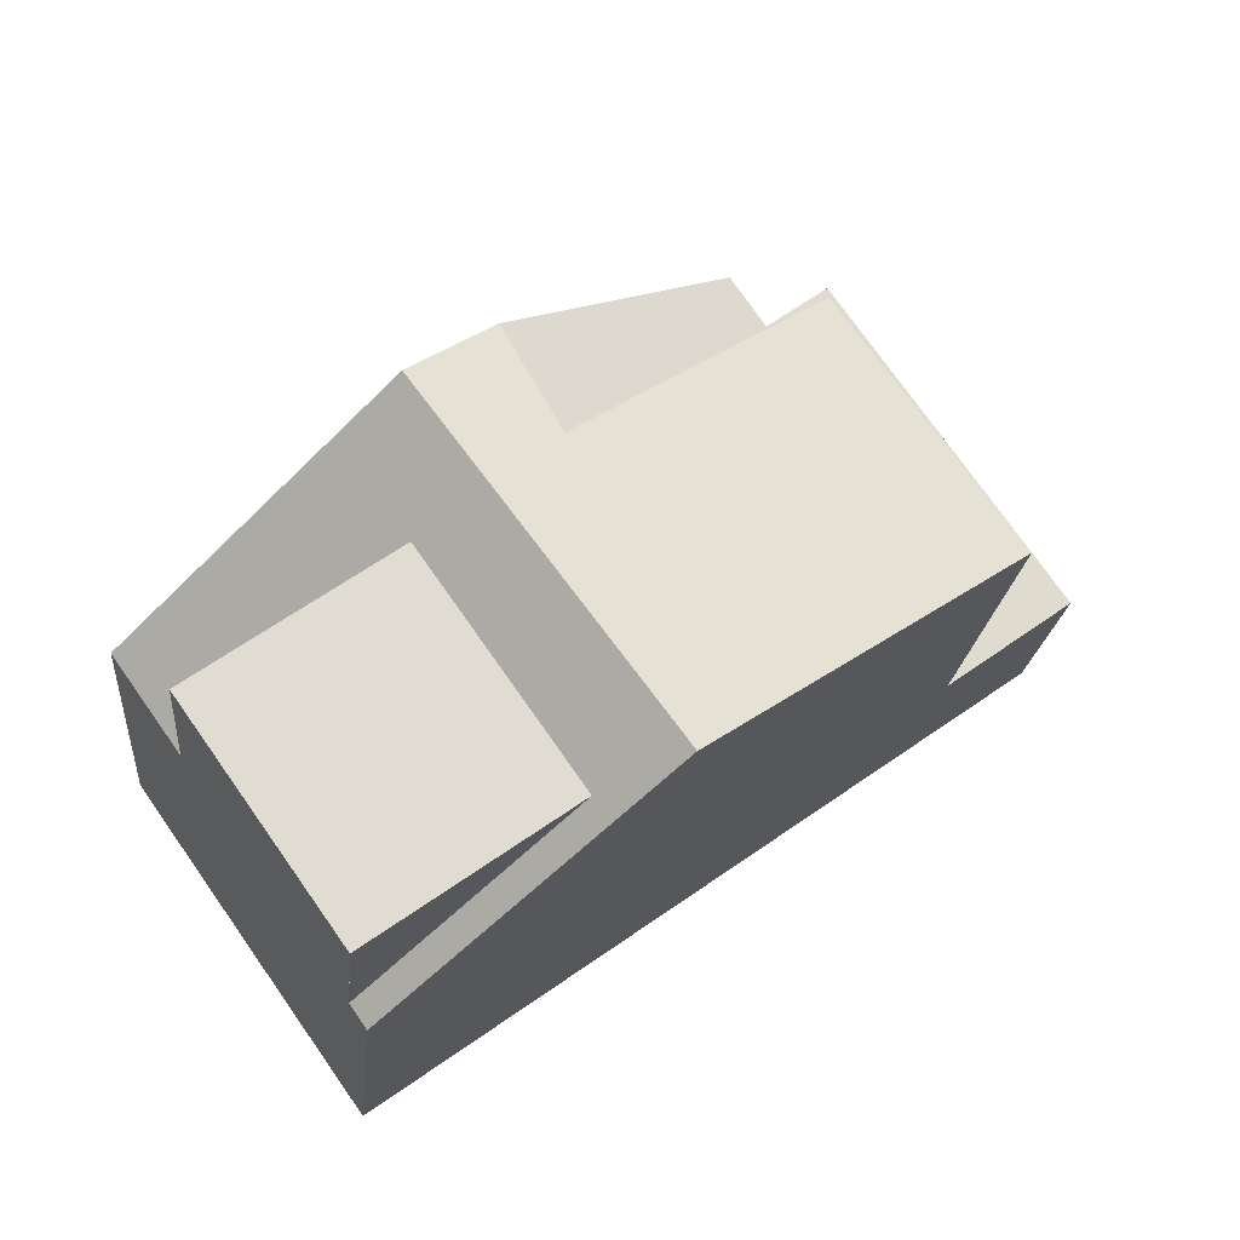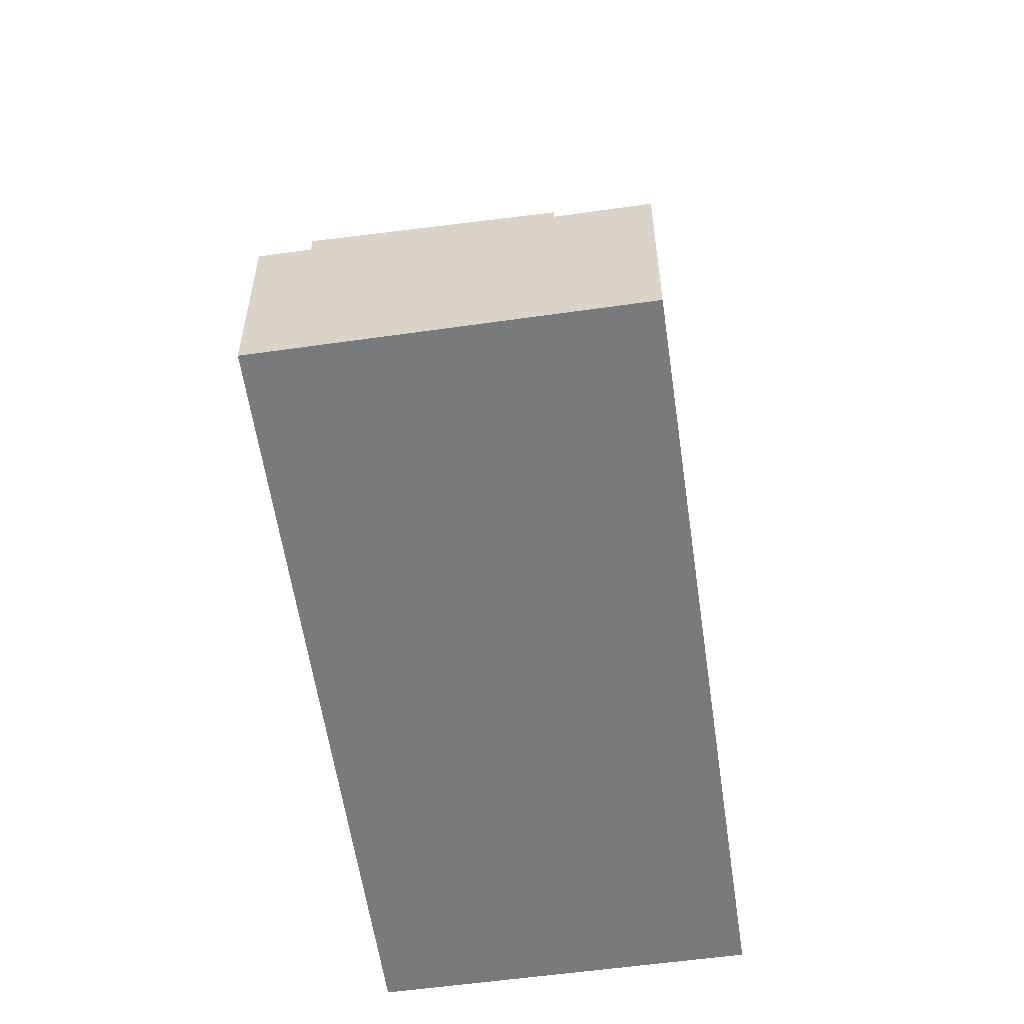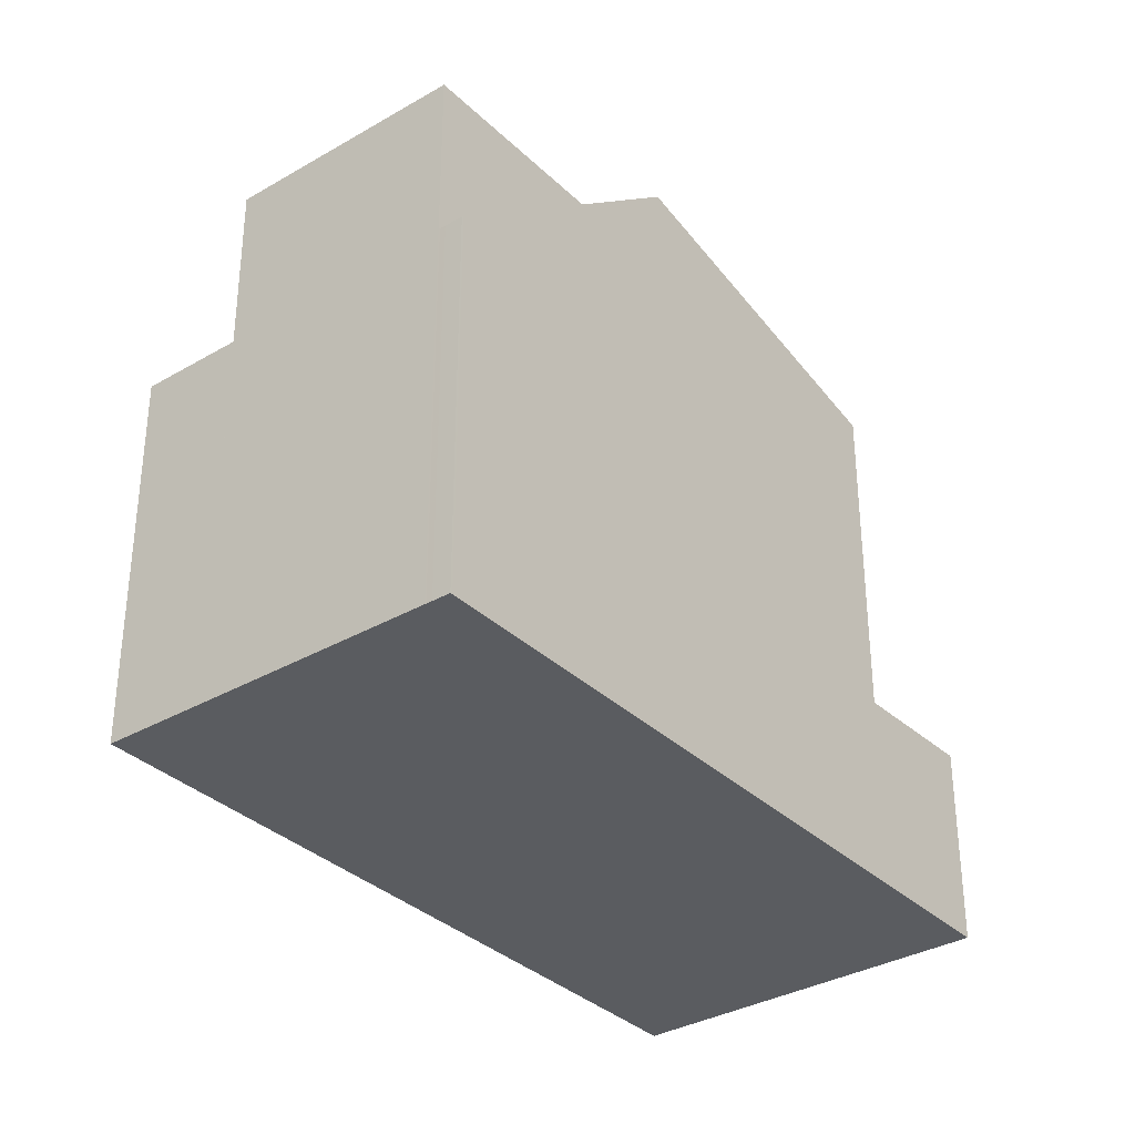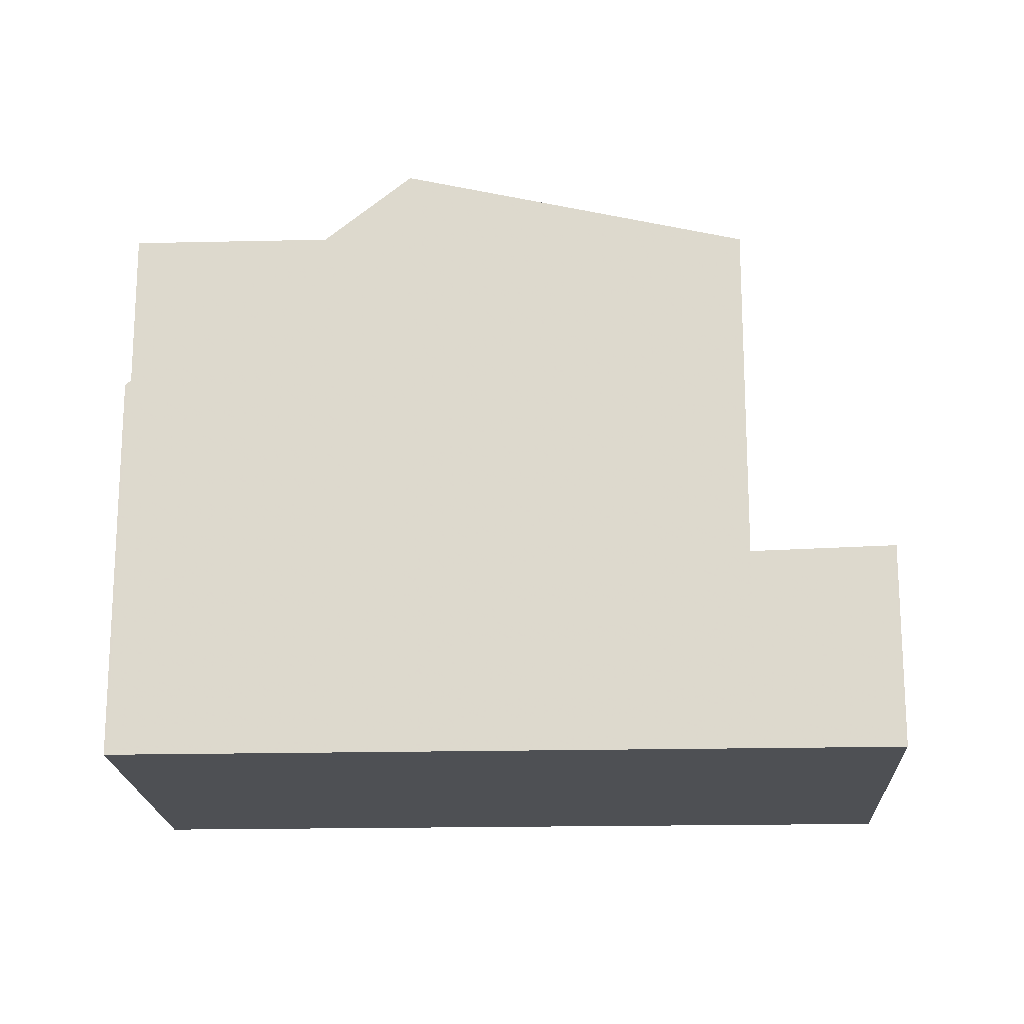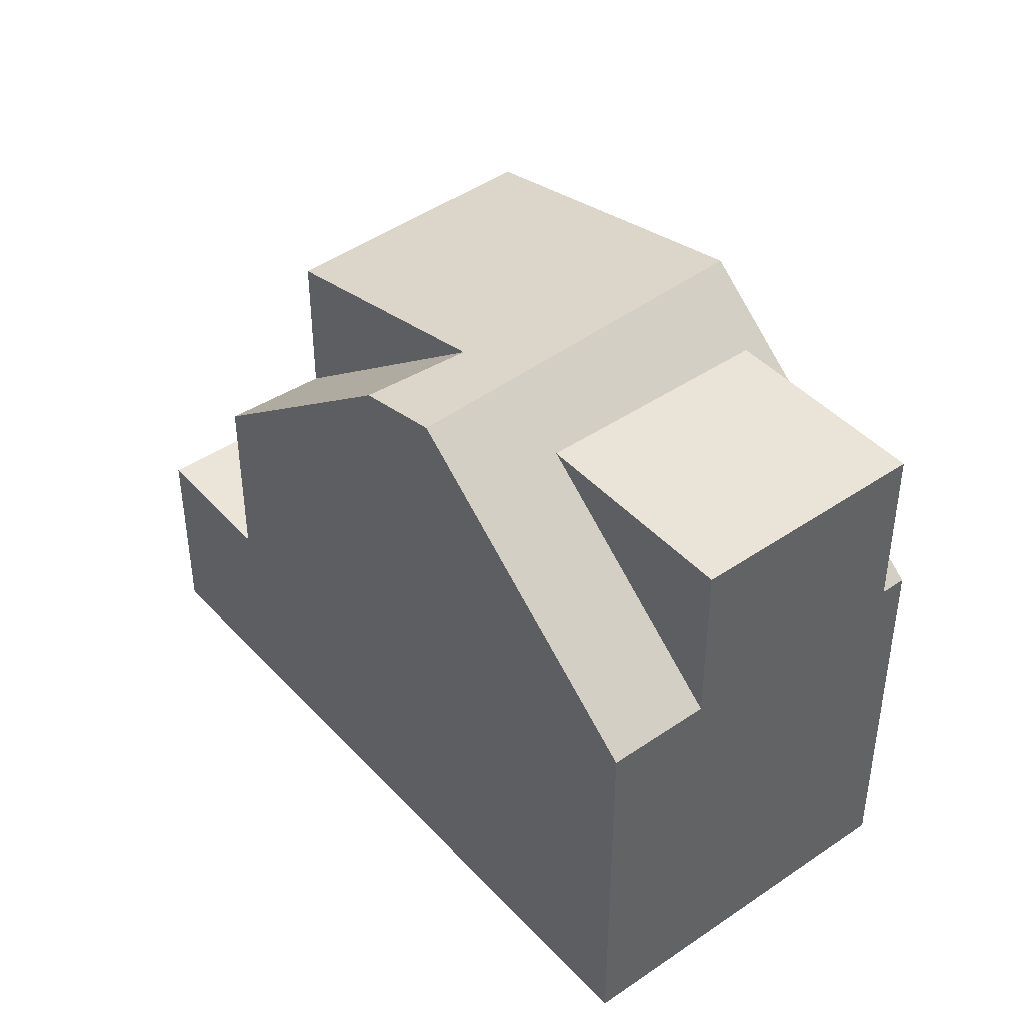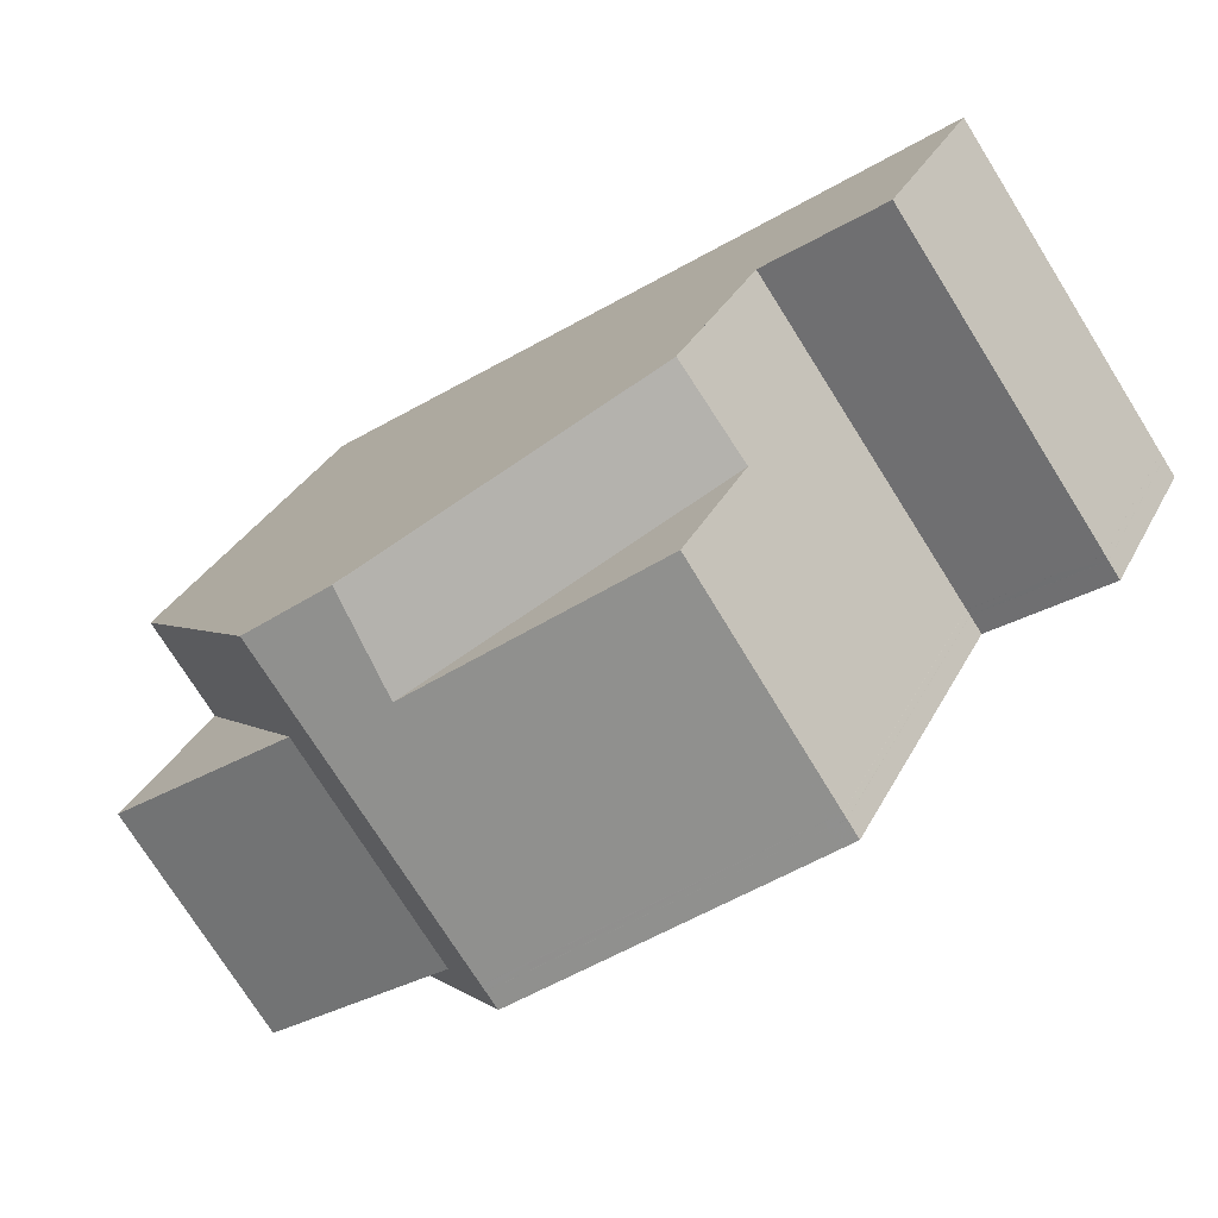
<metadata>
{"format":"obj","ext":"obj","renderer":"f3d","projection":"perspective","resolution":1024,"background":"white","views":[{"elev":-19.7,"azim":-5.3,"up":"+Y"},{"elev":-58.0,"azim":133.5,"up":"+Z"},{"elev":-33.9,"azim":-16.6,"up":"+Z"},{"elev":-18.8,"azim":37.8,"up":"+Z"},{"elev":43.3,"azim":-93.6,"up":"+Z"},{"elev":30.6,"azim":22.7,"up":"+Y"}]}
</metadata>
<code>
v -2132 -1459 5.984
v -2128 -1464 6.023
v -2122 -1452 3.154
v -2118 -1457 3.156
v -2128 -1456 9.44
v -2125 -1461 9.586
v -2121 -1459 8.7
v -2124 -1461 9.435
v -2127 -1456 9.112
v -2128 -1456 9.44
v -2127 -1456 9.112
v -2125 -1461 9.586
v -2128 -1456 9.44
v -2127 -1456 9.112
v -2120 -1458 8.368
v -2131 -1460 5.995
v -2129 -1463 6.021
v -2119 -1456 3.156
v -2122 -1452 3.153
v -2119 -1457 3.155
v -2118 -1457 3.156
v -2119 -1457 3.155
v -2124 -1453 3.09
v -2120 -1458 3.093
v -2126 -1462 8.704
v -2129 -1457 8.679
v -2127 -1455 8.677
v -2128 -1458 8.686
v -2131 -1460 8.689
v -2126 -1461 8.702
v -2129 -1463 8.705
v -2124 -1456 8.682
v -2126 -1457 9.203
v -2120 -1458 5.799
v -2124 -1453 5.971
v -2126 -1457 8.684
v -2129 -1457 8.679
v -2128 -1456 9.44
v -2127 -1456 9.112
v -2127 -1455 8.677
v -2124 -1453 3.09
v -2122 -1452 3.154
v -2122 -1452 3.154
v -2124 -1453 5.97
v -2131 -1458 7.151
v -2120 -1458 3.093
v -2124 -1453 3.09
v -2124 -1453 5.971
v -2124 -1453 5.97
v -2120 -1458 8.368
v -2124 -1453 3.09
v -2120 -1458 3.093
v -2120 -1458 3.093
v -2123 -1455 8.24
v -2123 -1455 5.922
v -2121 -1453 3.155
v -2121 -1453 3.154
v -2123 -1455 3.091
v -2123 -1455 8.24
v -2123 -1455 5.922
v -2127 -1458 9.481
v -2126 -1457 9.203
v -2124 -1456 8.682
v -2128 -1458 8.686
v -2127 -1458 9.481
v -2131 -1460 8.689
v -2128 -1458 8.686
v -2126 -1457 9.203
v -2126 -1457 8.684
v -2123 -1455 3.091
v -2123 -1455 5.922
v -2123 -1455 8.24
v -2131 -1460 5.995
v -2120 -1458 8.358
v -2125 -1461 9.579
v -2122 -1459 8.698
v -2124 -1460 9.418
v -2125 -1461 9.579
v -2126 -1462 8.703
v -2120 -1458 3.093
v -2120 -1458 8.358
v -2120 -1458 5.808
v -2128 -1463 6.021
v -2131 -1460 8.689
v -2131 -1460 6.035
v -2132 -1459 6.028
v -2131 -1460 8.689
v -2129 -1463 8.705
v -2128 -1463 6.052
v -2131 -1460 6.035
v -2129 -1463 6.052
v -2128 -1464 6.054
v -2124 -1453 6.174
v -2124 -1453 6.174
v -2123 -1455 8.301
v -2123 -1455 6.129
v -2121 -1458 8.422
v -2123 -1455 8.301
v -2123 -1455 6.129
v -2121 -1458 8.431
v -2119 -1456 3.156
v -2119 -1456 3.155
v -2121 -1458 3.093
v -2125 -1461 9.576
v -2124 -1460 9.412
v -2122 -1459 8.698
v -2121 -1458 8.419
v -2121 -1458 8.355
v -2126 -1461 8.702
v -2125 -1461 9.576
v -2129 -1463 8.705
v -2126 -1461 8.702
v -2121 -1458 3.093
v -2121 -1458 5.811
v -2121 -1458 8.355
v -2129 -1463 6.052
v -2129 -1463 8.705
v -2129 -1463 6.021
v -2119 -1456 3.156
v -2120 -1458 8.358
v -2121 -1458 8.422
v -2122 -1459 8.698
v -2125 -1461 9.579
v -2124 -1460 9.418
v -2125 -1461 9.579
v -2126 -1462 8.703
v -2120 -1458 3.093
v -2120 -1458 8.358
v -2120 -1458 5.808
v -2128 -1463 6.052
v -2128 -1463 6.021
v -2119 -1456 3.155
v -2119 -1456 3.156
v -2119 -1457 3.136
v -2125 -1461 9.576
v -2122 -1459 8.698
v -2124 -1460 9.413
v -2121 -1458 8.355
v -2121 -1458 8.419
v -2125 -1461 9.576
v -2126 -1461 8.702
v -2121 -1458 3.093
v -2121 -1458 8.355
v -2121 -1458 5.811
v -2129 -1463 6.052
v -2121 -1458 3.093
v -2129 -1463 6.021
v -2132 -1459 6.028
v -2132 -1459 5.984
v -2132 -1459 -8.882e-16
v -2132 -1459 0
v -2128 -1463 6.021
v -2128 -1464 6.023
v -2128 -1464 0
v -2128 -1463 0
v -2122 -1452 3.154
v -2122 -1452 3.154
v -2122 -1452 -4.441e-16
v -2122 -1452 0
v -2118 -1457 3.156
v -2118 -1457 3.156
v -2118 -1457 0
v -2118 -1457 0
v -2127 -1456 9.112
v -2128 -1456 9.44
v -2128 -1456 0
v -2127 -1456 0
v -2124 -1461 9.435
v -2121 -1459 8.7
v -2121 -1459 0
v -2124 -1461 1.776e-15
v -2125 -1461 9.586
v -2124 -1461 9.435
v -2124 -1461 1.776e-15
v -2125 -1461 0
v -2126 -1462 8.704
v -2125 -1461 9.586
v -2125 -1461 0
v -2126 -1462 0
v -2127 -1455 8.677
v -2127 -1456 9.112
v -2127 -1456 0
v -2127 -1455 0
v -2119 -1456 3.156
v -2119 -1456 3.156
v -2119 -1456 0
v -2119 -1456 0
v -2122 -1452 3.154
v -2122 -1452 3.153
v -2122 -1452 -4.441e-16
v -2122 -1452 -4.441e-16
v -2120 -1458 3.093
v -2118 -1457 3.156
v -2118 -1457 0
v -2120 -1458 0
v -2128 -1464 6.054
v -2126 -1462 8.704
v -2126 -1462 0
v -2128 -1464 0
v -2128 -1456 9.44
v -2129 -1457 8.679
v -2129 -1457 0
v -2128 -1456 0
v -2124 -1453 6.174
v -2127 -1455 8.677
v -2127 -1455 0
v -2124 -1453 0
v -2121 -1453 3.155
v -2122 -1452 3.154
v -2122 -1452 0
v -2121 -1453 0
v -2129 -1457 8.679
v -2131 -1458 7.151
v -2131 -1458 0
v -2129 -1457 0
v -2121 -1458 8.431
v -2120 -1458 8.368
v -2120 -1458 0
v -2121 -1458 0
v -2122 -1452 3.153
v -2124 -1453 3.09
v -2124 -1453 0
v -2122 -1452 -4.441e-16
v -2119 -1456 3.156
v -2121 -1453 3.155
v -2121 -1453 0
v -2119 -1456 0
v -2132 -1459 5.984
v -2131 -1460 5.995
v -2131 -1460 0
v -2132 -1459 -8.882e-16
v -2129 -1463 6.021
v -2128 -1463 6.021
v -2128 -1463 0
v -2129 -1463 0
v -2131 -1458 7.151
v -2132 -1459 6.028
v -2132 -1459 0
v -2131 -1458 0
v -2128 -1464 6.023
v -2128 -1464 6.054
v -2128 -1464 0
v -2128 -1464 0
v -2124 -1453 5.971
v -2124 -1453 6.174
v -2124 -1453 0
v -2124 -1453 0
v -2121 -1459 8.7
v -2121 -1458 8.431
v -2121 -1458 0
v -2121 -1459 0
v -2119 -1456 3.156
v -2119 -1456 3.156
v -2119 -1456 0
v -2119 -1456 0
v -2131 -1460 8.689
v -2129 -1463 8.705
v -2129 -1463 0
v -2131 -1460 0
v -2118 -1457 3.156
v -2119 -1456 3.156
v -2119 -1456 0
v -2118 -1457 0
v -2128 -1463 6.021
v -2128 -1463 6.021
v -2128 -1463 0
v -2128 -1463 0
v -2119 -1456 3.156
v -2119 -1456 3.156
v -2119 -1456 0
v -2119 -1456 0
v -2129 -1463 6.021
v -2129 -1463 6.021
v -2129 -1463 0
v -2129 -1463 0
v -2132 -1459 0
v -2122 -1452 0
v -2118 -1457 0
v -2128 -1464 0
f 137 105 106 136
f 139 107 108 138
f 135 104 105 137
f 10 5 9 11
f 141 109 110 140
f 43 19 3 42
f 119 4 21 22
f 51 19 43 47
f 53 22 21 52
f 46 20 22 53
f 144 114 115 143
f 33 32 36
f 145 116 109 141
f 87 28 90
f 88 30 91
f 98 54 55 99
f 142 113 114 144
f 37 26 13 38
f 39 14 27 40
f 57 43 42 56
f 58 47 43 57
f 45 26 37
f 94 48 49 93
f 41 23 35 44
f 133 101 102 132
f 132 102 134
f 61 10 11 62
f 64 37 38 65
f 68 39 40 69
f 86 45 37 64 85
f 93 49 60 96
f 70 41 44 71
f 124 77 76 122
f 121 97 74 120
f 123 75 77 124
f 126 79 78 125
f 129 82 81 128
f 130 89 79 126
f 127 80 82 129
f 85 73 1 86
f 147 118 116 145
f 90 16 29 87
f 91 17 31 88
f 131 83 89 130
f 93 40 27 94
f 96 69 40 93
f 136 106 107 139
f 99 36 32 98
f 122 76 97 121
f 101 18 20 102
f 134 102 20 46 146
f 105 62 63 106
f 107 95 59 108
f 104 61 62 105
f 109 64 65 110
f 111 84 67 112
f 114 71 72 115
f 113 70 71 114
f 106 63 95 107
f 117 66 84 111
f 22 20 18 119
f 121 100 7 122
f 122 7 8 124
f 120 50 100 121
f 124 8 6 123
f 125 12 25 126
f 128 15 34 129
f 126 25 92 130
f 129 34 24 127
f 130 92 2 131
f 132 57 56 133
f 134 103 58 57 132
f 136 76 77 137
f 138 74 97 139
f 137 77 75 135
f 140 78 79 141
f 143 81 82 144
f 141 79 89 145
f 144 82 80 142
f 139 97 76 136
f 146 103 134
f 145 89 83 147
f 149 150 151 148
f 153 154 155 152
f 157 158 159 156
f 161 162 163 160
f 165 166 167 164
f 169 170 171 168
f 173 174 175 172
f 177 178 179 176
f 181 182 183 180
f 185 186 187 184
f 189 190 191 188
f 193 194 195 192
f 197 198 199 196
f 201 202 203 200
f 205 206 207 204
f 209 210 211 208
f 213 214 215 212
f 217 218 219 216
f 221 222 223 220
f 225 226 227 224
f 229 230 231 228
f 233 234 235 232
f 237 238 239 236
f 241 242 243 240
f 245 246 247 244
f 249 250 251 248
f 253 254 255 252
f 257 258 259 256
f 261 262 263 260
f 265 266 267 264
f 269 270 271 268
f 273 274 275 272
f 277 278 279 276

</code>
